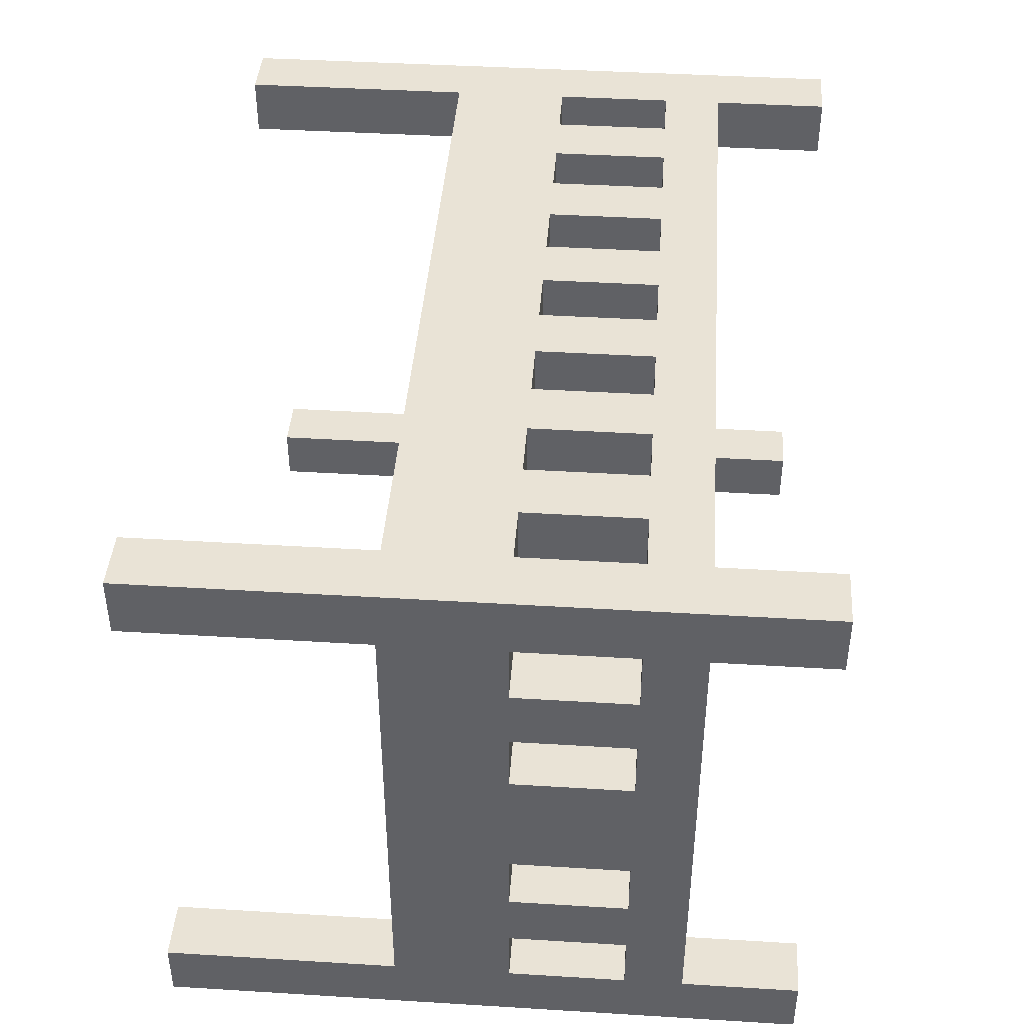
<metadata>
{"format":"obj","ext":"obj","renderer":"f3d","projection":"perspective","resolution":1024,"background":"white","views":[{"elev":42.2,"azim":94.2,"up":"+Z"}]}
</metadata>
<code>
g obj_cradle_baby
v -7 0 5
v -7 0 4
v -7 0 -4
v -7 0 -5
v -7 4 4
v -7 4 -4
v -7 6 4
v -7 6 3
v -7 6 2
v -7 6 1
v -7 6 -1
v -7 6 -2
v -7 6 -3
v -7 6 -4
v -7 8 4
v -7 8 3
v -7 8 2
v -7 8 1
v -7 8 -1
v -7 8 -2
v -7 8 -3
v -7 8 -4
v -7 9 4
v -7 9 -4
v -7 11 5
v -7 11 4
v -7 11 -4
v -7 11 -5
v -5 5 3
v -5 5 -3
v -5 6 5
v -5 6 4
v -5 6 3
v -5 6 -3
v -5 6 -4
v -5 6 -5
v -5 8 5
v -5 8 4
v -5 8 -4
v -5 8 -5
v -4 6 2
v -4 6 -2
v -4 7 2
v -4 7 -2
v -3 6 5
v -3 6 4
v -3 6 -4
v -3 6 -5
v -3 8 5
v -3 8 4
v -3 8 -4
v -3 8 -5
v -1 6 5
v -1 6 4
v -1 6 -4
v -1 6 -5
v -1 8 5
v -1 8 4
v -1 8 -4
v -1 8 -5
v 1 6 5
v 1 6 4
v 1 6 -4
v 1 6 -5
v 1 7 2
v 1 7 -2
v 1 8 5
v 1 8 4
v 1 8 2
v 1 8 -2
v 1 8 -4
v 1 8 -5
v 2 6 3
v 2 6 2
v 2 6 -2
v 2 6 -3
v 2 8 3
v 2 8 2
v 2 8 -2
v 2 8 -3
v 3 6 5
v 3 6 4
v 3 6 3
v 3 6 -3
v 3 6 -4
v 3 6 -5
v 3 7 4
v 3 7 3
v 3 7 -3
v 3 7 -4
v 3 8 5
v 3 8 4
v 3 8 -4
v 3 8 -5
v 5 6 5
v 5 6 4
v 5 6 -4
v 5 6 -5
v 5 7 4
v 5 7 -4
v 5 8 5
v 5 8 4
v 5 8 -4
v 5 8 -5
v 7 0 5
v 7 0 4
v 7 0 -4
v 7 0 -5
v 7 4 5
v 7 4 4
v 7 4 -4
v 7 4 -5
v 7 5 4
v 7 5 3
v 7 5 -3
v 7 5 -4
v 7 6 5
v 7 6 4
v 7 6 3
v 7 6 -3
v 7 6 -4
v 7 6 -5
v 7 7 3
v 7 7 2
v 7 7 -2
v 7 7 -3
v 7 8 5
v 7 8 4
v 7 8 3
v 7 8 2
v 7 8 -2
v 7 8 -3
v 7 8 -4
v 7 8 -5
v 7 9 5
v 7 9 4
v 7 9 -4
v 7 9 -5
v 7 11 5
v 7 11 4
v 7 11 -4
v 7 11 -5
v -6 0 5
v -6 0 4
v -6 0 -4
v -6 0 -5
v -6 4 5
v -6 4 4
v -6 4 -4
v -6 4 -5
v -6 5 4
v -6 5 -4
v -6 6 5
v -6 6 4
v -6 6 3
v -6 6 2
v -6 6 1
v -6 6 -1
v -6 6 -2
v -6 6 -3
v -6 6 -4
v -6 6 -5
v -6 8 5
v -6 8 4
v -6 8 3
v -6 8 2
v -6 8 1
v -6 8 -1
v -6 8 -2
v -6 8 -3
v -6 8 -4
v -6 8 -5
v -6 9 5
v -6 9 4
v -6 9 -4
v -6 9 -5
v -6 11 5
v -6 11 4
v -6 11 -4
v -6 11 -5
v -4 6 5
v -4 6 4
v -4 6 -4
v -4 6 -5
v -4 8 5
v -4 8 4
v -4 8 -4
v -4 8 -5
v -2 6 5
v -2 6 4
v -2 6 -4
v -2 6 -5
v -2 8 5
v -2 8 4
v -2 8 -4
v -2 8 -5
v 0 6 5
v 0 6 4
v 0 6 -4
v 0 6 -5
v 0 8 5
v 0 8 4
v 0 8 -4
v 0 8 -5
v 2 6 5
v 2 6 4
v 2 6 -4
v 2 6 -5
v 2 8 5
v 2 8 4
v 2 8 -4
v 2 8 -5
v 4 6 5
v 4 6 4
v 4 6 -4
v 4 6 -5
v 4 7 4
v 4 7 -4
v 4 8 5
v 4 8 4
v 4 8 -4
v 4 8 -5
v 5 6 4
v 5 6 3
v 5 6 -3
v 5 6 -4
v 5 7 4
v 5 7 3
v 5 7 -3
v 5 7 -4
v 6 6 5
v 6 6 4
v 6 6 -4
v 6 6 -5
v 6 7 3
v 6 7 2
v 6 7 -2
v 6 7 -3
v 6 8 5
v 6 8 4
v 6 8 3
v 6 8 2
v 6 8 -2
v 6 8 -3
v 6 8 -4
v 6 8 -5
v 7 6 2
v 7 6 1
v 7 6 -1
v 7 6 -2
v 7 8 2
v 7 8 1
v 7 8 -1
v 7 8 -2
v 8 0 5
v 8 0 4
v 8 0 -4
v 8 0 -5
v 8 4 4
v 8 4 -4
v 8 6 4
v 8 6 3
v 8 6 2
v 8 6 1
v 8 6 -1
v 8 6 -2
v 8 6 -3
v 8 6 -4
v 8 8 4
v 8 8 3
v 8 8 2
v 8 8 1
v 8 8 -1
v 8 8 -2
v 8 8 -3
v 8 8 -4
v 8 9 4
v 8 9 -4
v 8 11 5
v 8 11 4
v 8 11 -4
v 8 11 -5
v -7 0 5
v -7 11 5
v -6 0 5
v -6 4 5
v -6 6 5
v -6 8 5
v -6 9 5
v -6 11 5
v -5 6 5
v -5 8 5
v -4 6 5
v -4 8 5
v -3 6 5
v -3 8 5
v -2 6 5
v -2 8 5
v -1 6 5
v -1 8 5
v 0 6 5
v 0 8 5
v 1 6 5
v 1 8 5
v 2 6 5
v 2 8 5
v 3 6 5
v 3 8 5
v 4 6 5
v 4 8 5
v 5 6 5
v 5 8 5
v 6 6 5
v 6 8 5
v 7 0 5
v 7 4 5
v 7 6 5
v 7 8 5
v 7 9 5
v 7 11 5
v 8 0 5
v 8 11 5
v 4 6 4
v 4 7 4
v 5 6 4
v 5 7 4
v -7 6 3
v -7 8 3
v -6 6 3
v -6 8 3
v -5 5 3
v -5 6 3
v 2 5 3
v 2 6 3
v 2 8 3
v 3 6 3
v 3 7 3
v 5 6 3
v 5 7 3
v 6 7 3
v 6 8 3
v 7 5 3
v 7 6 3
v 7 7 3
v 7 8 3
v 8 6 3
v 8 8 3
v -4 6 2
v -4 7 2
v 1 6 2
v 1 7 2
v 1 8 2
v 2 6 2
v 2 8 2
v 6 7 2
v 6 8 2
v 7 7 2
v 7 8 2
v -7 6 1
v -7 8 1
v -6 6 1
v -6 8 1
v 7 6 1
v 7 8 1
v 8 6 1
v 8 8 1
v -7 6 -2
v -7 8 -2
v -6 6 -2
v -6 8 -2
v 7 6 -2
v 7 8 -2
v 8 6 -2
v 8 8 -2
v -7 0 -4
v -7 4 -4
v -7 6 -4
v -7 8 -4
v -7 9 -4
v -7 11 -4
v -6 0 -4
v -6 4 -4
v -6 5 -4
v -6 6 -4
v -6 8 -4
v -6 9 -4
v -6 11 -4
v -5 6 -4
v -5 8 -4
v -4 6 -4
v -4 8 -4
v -3 6 -4
v -3 8 -4
v -2 6 -4
v -2 8 -4
v -1 6 -4
v -1 8 -4
v 0 6 -4
v 0 8 -4
v 1 6 -4
v 1 8 -4
v 2 6 -4
v 2 8 -4
v 3 6 -4
v 3 7 -4
v 3 8 -4
v 4 7 -4
v 4 8 -4
v 5 6 -4
v 5 7 -4
v 5 8 -4
v 6 6 -4
v 6 8 -4
v 7 0 -4
v 7 4 -4
v 7 5 -4
v 7 6 -4
v 7 8 -4
v 7 9 -4
v 7 11 -4
v 8 0 -4
v 8 4 -4
v 8 6 -4
v 8 8 -4
v 8 9 -4
v 8 11 -4
v -7 0 4
v -7 4 4
v -7 6 4
v -7 8 4
v -7 9 4
v -7 11 4
v -6 0 4
v -6 4 4
v -6 5 4
v -6 6 4
v -6 8 4
v -6 9 4
v -6 11 4
v -5 6 4
v -5 8 4
v -4 6 4
v -4 8 4
v -3 6 4
v -3 8 4
v -2 6 4
v -2 8 4
v -1 6 4
v -1 8 4
v 0 6 4
v 0 8 4
v 1 6 4
v 1 8 4
v 2 6 4
v 2 8 4
v 3 6 4
v 3 7 4
v 3 8 4
v 4 7 4
v 4 8 4
v 5 6 4
v 5 7 4
v 5 8 4
v 6 6 4
v 6 8 4
v 7 0 4
v 7 4 4
v 7 5 4
v 7 6 4
v 7 8 4
v 7 9 4
v 7 11 4
v 8 0 4
v 8 4 4
v 8 6 4
v 8 8 4
v 8 9 4
v 8 11 4
v -7 6 2
v -7 8 2
v -6 6 2
v -6 8 2
v 7 6 2
v 7 8 2
v 8 6 2
v 8 8 2
v -7 6 -1
v -7 8 -1
v -6 6 -1
v -6 8 -1
v 7 6 -1
v 7 8 -1
v 8 6 -1
v 8 8 -1
v -4 6 -2
v -4 7 -2
v 1 6 -2
v 1 7 -2
v 1 8 -2
v 2 6 -2
v 2 8 -2
v 6 7 -2
v 6 8 -2
v 7 7 -2
v 7 8 -2
v -7 6 -3
v -7 8 -3
v -6 6 -3
v -6 8 -3
v -5 5 -3
v -5 6 -3
v 2 5 -3
v 2 6 -3
v 2 8 -3
v 3 6 -3
v 3 7 -3
v 5 6 -3
v 5 7 -3
v 6 7 -3
v 6 8 -3
v 7 5 -3
v 7 6 -3
v 7 7 -3
v 7 8 -3
v 8 6 -3
v 8 8 -3
v 4 6 -4
v 4 7 -4
v 5 6 -4
v 5 7 -4
v -7 0 -5
v -7 11 -5
v -6 0 -5
v -6 4 -5
v -6 6 -5
v -6 8 -5
v -6 9 -5
v -6 11 -5
v -5 6 -5
v -5 8 -5
v -4 6 -5
v -4 8 -5
v -3 6 -5
v -3 8 -5
v -2 6 -5
v -2 8 -5
v -1 6 -5
v -1 8 -5
v 0 6 -5
v 0 8 -5
v 1 6 -5
v 1 8 -5
v 2 6 -5
v 2 8 -5
v 3 6 -5
v 3 8 -5
v 4 6 -5
v 4 8 -5
v 5 6 -5
v 5 8 -5
v 6 6 -5
v 6 8 -5
v 7 0 -5
v 7 4 -5
v 7 6 -5
v 7 8 -5
v 7 9 -5
v 7 11 -5
v 8 0 -5
v 8 11 -5
v -7 0 5
v -6 0 5
v 7 0 5
v 8 0 5
v -7 0 4
v -6 0 4
v 7 0 4
v 8 0 4
v -7 0 -4
v -6 0 -4
v 7 0 -4
v 8 0 -4
v -7 0 -5
v -6 0 -5
v 7 0 -5
v 8 0 -5
v -6 4 5
v 7 4 5
v -7 4 4
v -6 4 4
v 7 4 4
v 8 4 4
v -7 4 -4
v -6 4 -4
v 7 4 -4
v 8 4 -4
v -6 4 -5
v 7 4 -5
v 3 6 4
v 5 6 4
v 3 6 3
v 5 6 3
v 3 6 -3
v 5 6 -3
v 3 6 -4
v 5 6 -4
v -6 8 5
v -5 8 5
v -4 8 5
v -3 8 5
v -2 8 5
v -1 8 5
v 0 8 5
v 1 8 5
v 2 8 5
v 3 8 5
v 4 8 5
v 5 8 5
v 6 8 5
v 7 8 5
v -7 8 4
v -6 8 4
v -5 8 4
v -4 8 4
v -3 8 4
v -2 8 4
v -1 8 4
v 0 8 4
v 1 8 4
v 2 8 4
v 3 8 4
v 4 8 4
v 5 8 4
v 6 8 4
v 7 8 4
v 8 8 4
v -7 8 3
v -6 8 3
v 7 8 3
v 8 8 3
v -7 8 2
v -6 8 2
v 7 8 2
v 8 8 2
v -7 8 1
v -6 8 1
v 7 8 1
v 8 8 1
v -7 8 -1
v -6 8 -1
v 7 8 -1
v 8 8 -1
v -7 8 -2
v -6 8 -2
v 7 8 -2
v 8 8 -2
v -7 8 -3
v -6 8 -3
v 7 8 -3
v 8 8 -3
v -7 8 -4
v -6 8 -4
v -5 8 -4
v -4 8 -4
v -3 8 -4
v -2 8 -4
v -1 8 -4
v 0 8 -4
v 1 8 -4
v 2 8 -4
v 3 8 -4
v 4 8 -4
v 5 8 -4
v 6 8 -4
v 7 8 -4
v 8 8 -4
v -6 8 -5
v -5 8 -5
v -4 8 -5
v -3 8 -5
v -2 8 -5
v -1 8 -5
v 0 8 -5
v 1 8 -5
v 2 8 -5
v 3 8 -5
v 4 8 -5
v 5 8 -5
v 6 8 -5
v 7 8 -5
v -6 5 4
v 7 5 4
v -5 5 3
v 2 5 3
v 7 5 3
v -5 5 -3
v 2 5 -3
v 7 5 -3
v -6 5 -4
v 7 5 -4
v -6 6 5
v -5 6 5
v -4 6 5
v -3 6 5
v -2 6 5
v -1 6 5
v 0 6 5
v 1 6 5
v 2 6 5
v 3 6 5
v 4 6 5
v 5 6 5
v 6 6 5
v 7 6 5
v -7 6 4
v -6 6 4
v -5 6 4
v -4 6 4
v -3 6 4
v -2 6 4
v -1 6 4
v 0 6 4
v 1 6 4
v 2 6 4
v 3 6 4
v 4 6 4
v 5 6 4
v 6 6 4
v 7 6 4
v 8 6 4
v -7 6 3
v -6 6 3
v -5 6 3
v 2 6 3
v 7 6 3
v 8 6 3
v -7 6 2
v -6 6 2
v -4 6 2
v 1 6 2
v 2 6 2
v 7 6 2
v 8 6 2
v -7 6 1
v -6 6 1
v 7 6 1
v 8 6 1
v -7 6 -1
v -6 6 -1
v 7 6 -1
v 8 6 -1
v -7 6 -2
v -6 6 -2
v -4 6 -2
v 1 6 -2
v 2 6 -2
v 7 6 -2
v 8 6 -2
v -7 6 -3
v -6 6 -3
v -5 6 -3
v 2 6 -3
v 7 6 -3
v 8 6 -3
v -7 6 -4
v -6 6 -4
v -5 6 -4
v -4 6 -4
v -3 6 -4
v -2 6 -4
v -1 6 -4
v 0 6 -4
v 1 6 -4
v 2 6 -4
v 3 6 -4
v 4 6 -4
v 5 6 -4
v 6 6 -4
v 7 6 -4
v 8 6 -4
v -6 6 -5
v -5 6 -5
v -4 6 -5
v -3 6 -5
v -2 6 -5
v -1 6 -5
v 0 6 -5
v 1 6 -5
v 2 6 -5
v 3 6 -5
v 4 6 -5
v 5 6 -5
v 6 6 -5
v 7 6 -5
v 3 7 4
v 4 7 4
v 5 7 4
v 3 7 3
v 5 7 3
v 6 7 3
v 7 7 3
v -4 7 2
v 1 7 2
v 6 7 2
v 7 7 2
v -4 7 -2
v 1 7 -2
v 6 7 -2
v 7 7 -2
v 3 7 -3
v 5 7 -3
v 6 7 -3
v 7 7 -3
v 3 7 -4
v 4 7 -4
v 5 7 -4
v 2 8 3
v 6 8 3
v 1 8 2
v 2 8 2
v 3 8 2
v 4 8 2
v 6 8 2
v 7 8 2
v 3 8 1
v 4 8 1
v 3 8 -1
v 4 8 -1
v 1 8 -2
v 2 8 -2
v 3 8 -2
v 4 8 -2
v 6 8 -2
v 7 8 -2
v 2 8 -3
v 6 8 -3
v -6 9 5
v 7 9 5
v -7 9 4
v -6 9 4
v 7 9 4
v 8 9 4
v -7 9 -4
v -6 9 -4
v 7 9 -4
v 8 9 -4
v -6 9 -5
v 7 9 -5
v -7 11 5
v -6 11 5
v 7 11 5
v 8 11 5
v -7 11 4
v -6 11 4
v 7 11 4
v 8 11 4
v -7 11 -4
v -6 11 -4
v 7 11 -4
v 8 11 -4
v -7 11 -5
v -6 11 -5
v 7 11 -5
v 8 11 -5
f 5 2 1
f 6 4 3
f 7 5 1
f 7 6 5
f 8 6 7
f 9 6 8
f 10 6 9
f 11 6 10
f 12 6 11
f 13 6 12
f 14 4 6
f 14 6 13
f 15 7 1
f 16 9 8
f 17 9 16
f 18 11 10
f 19 11 18
f 20 13 12
f 21 13 20
f 22 4 14
f 23 19 18
f 23 22 21
f 23 21 20
f 23 17 16
f 23 20 19
f 23 15 1
f 23 18 17
f 23 16 15
f 24 4 22
f 24 22 23
f 25 23 1
f 26 23 25
f 27 4 24
f 28 4 27
f 33 30 29
f 34 30 33
f 37 32 31
f 38 32 37
f 39 36 35
f 40 36 39
f 43 42 41
f 44 42 43
f 49 46 45
f 50 46 49
f 51 48 47
f 52 48 51
f 57 54 53
f 58 54 57
f 59 56 55
f 60 56 59
f 67 62 61
f 68 62 67
f 69 66 65
f 70 66 69
f 71 64 63
f 72 64 71
f 77 74 73
f 78 74 77
f 79 76 75
f 80 76 79
f 87 82 81
f 87 83 82
f 88 83 87
f 89 85 84
f 90 86 85
f 90 85 89
f 91 87 81
f 92 87 91
f 93 86 90
f 94 86 93
f 99 96 95
f 100 98 97
f 101 99 95
f 102 99 101
f 103 98 100
f 104 98 103
f 109 106 105
f 110 106 109
f 111 108 107
f 112 108 111
f 118 114 113
f 119 114 118
f 120 116 115
f 121 116 120
f 127 118 117
f 128 118 127
f 129 124 123
f 130 124 129
f 131 126 125
f 132 126 131
f 133 122 121
f 134 122 133
f 136 132 131
f 136 133 132
f 136 130 129
f 136 131 130
f 136 129 128
f 137 133 136
f 139 136 135
f 140 136 139
f 141 138 137
f 142 138 141
f 143 144 147
f 147 144 148
f 145 146 149
f 149 146 150
f 151 152 154
f 154 152 155
f 155 152 156
f 156 152 157
f 157 152 158
f 158 152 159
f 159 152 160
f 160 152 161
f 153 154 163
f 163 154 164
f 155 156 165
f 165 156 166
f 157 158 167
f 167 158 168
f 159 160 169
f 169 160 170
f 161 162 171
f 171 162 172
f 169 170 174
f 170 171 174
f 167 168 174
f 168 169 174
f 165 166 174
f 166 167 174
f 164 165 174
f 174 171 175
f 173 174 177
f 177 174 178
f 175 176 179
f 179 176 180
f 181 182 185
f 185 182 186
f 183 184 187
f 187 184 188
f 189 190 193
f 193 190 194
f 191 192 195
f 195 192 196
f 197 198 201
f 201 198 202
f 199 200 203
f 203 200 204
f 205 206 209
f 209 206 210
f 207 208 211
f 211 208 212
f 213 214 217
f 215 216 218
f 213 217 219
f 219 217 220
f 218 216 221
f 221 216 222
f 223 224 227
f 227 224 228
f 225 226 229
f 229 226 230
f 231 232 239
f 239 232 240
f 235 236 241
f 241 236 242
f 237 238 243
f 243 238 244
f 233 234 245
f 245 234 246
f 247 248 251
f 251 248 252
f 249 250 253
f 253 250 254
f 255 256 259
f 257 258 260
f 255 259 261
f 259 260 261
f 261 260 262
f 262 260 263
f 263 260 264
f 264 260 265
f 265 260 266
f 266 260 267
f 260 258 268
f 267 260 268
f 255 261 269
f 262 263 270
f 270 263 271
f 264 265 272
f 272 265 273
f 266 267 274
f 274 267 275
f 268 258 276
f 272 273 277
f 275 276 277
f 274 275 277
f 270 271 277
f 273 274 277
f 255 269 277
f 271 272 277
f 269 270 277
f 276 258 278
f 277 276 278
f 255 277 279
f 279 277 280
f 278 258 281
f 281 258 282
f 285 284 283
f 286 284 285
f 287 284 286
f 288 284 287
f 289 284 288
f 290 284 289
f 291 287 286
f 292 289 288
f 293 291 286
f 293 292 291
f 294 289 292
f 294 292 293
f 295 293 286
f 296 289 294
f 297 295 286
f 297 296 295
f 298 289 296
f 298 296 297
f 299 297 286
f 300 289 298
f 301 299 286
f 301 300 299
f 302 289 300
f 302 300 301
f 303 301 286
f 304 289 302
f 305 303 286
f 305 304 303
f 306 289 304
f 306 304 305
f 307 305 286
f 308 289 306
f 309 307 286
f 309 308 307
f 310 289 308
f 310 308 309
f 311 309 286
f 312 289 310
f 313 311 286
f 313 312 311
f 314 289 312
f 314 312 313
f 316 313 286
f 317 313 316
f 318 289 314
f 319 289 318
f 321 317 316
f 321 320 319
f 321 319 318
f 321 318 317
f 321 316 315
f 322 320 321
f 325 324 323
f 326 324 325
f 329 328 327
f 330 328 329
f 333 332 331
f 334 332 333
f 336 334 333
f 336 335 334
f 337 335 336
f 338 336 333
f 339 335 337
f 340 335 339
f 340 339 338
f 341 335 340
f 342 338 333
f 342 340 338
f 343 340 342
f 344 340 343
f 346 345 344
f 346 344 343
f 347 345 346
f 350 349 348
f 351 349 350
f 353 351 350
f 353 352 351
f 354 352 353
f 357 356 355
f 358 356 357
f 361 360 359
f 362 360 361
f 365 364 363
f 366 364 365
f 369 368 367
f 370 368 369
f 373 372 371
f 374 372 373
f 381 376 375
f 382 376 381
f 384 378 377
f 385 378 384
f 386 380 379
f 387 380 386
f 388 384 383
f 389 386 385
f 390 388 383
f 390 389 388
f 391 386 389
f 391 389 390
f 392 390 383
f 393 386 391
f 394 392 383
f 394 393 392
f 395 386 393
f 395 393 394
f 396 394 383
f 397 386 395
f 398 396 383
f 398 397 396
f 399 386 397
f 399 397 398
f 400 398 383
f 401 386 399
f 402 400 383
f 402 401 400
f 403 386 401
f 403 401 402
f 404 402 383
f 406 386 403
f 407 406 405
f 408 386 406
f 408 406 407
f 409 404 383
f 411 386 408
f 412 410 409
f 412 411 410
f 412 409 383
f 413 386 411
f 413 411 412
f 416 412 383
f 417 412 416
f 418 386 413
f 419 386 418
f 421 415 414
f 422 415 421
f 423 418 417
f 424 418 423
f 425 420 419
f 426 420 425
f 427 428 433
f 433 428 434
f 429 430 436
f 436 430 437
f 431 432 438
f 438 432 439
f 435 436 440
f 437 438 441
f 435 440 442
f 440 441 442
f 441 438 443
f 442 441 443
f 435 442 444
f 443 438 445
f 435 444 446
f 444 445 446
f 445 438 447
f 446 445 447
f 435 446 448
f 447 438 449
f 435 448 450
f 448 449 450
f 449 438 451
f 450 449 451
f 435 450 452
f 451 438 453
f 435 452 454
f 452 453 454
f 453 438 455
f 454 453 455
f 435 454 456
f 455 438 458
f 457 458 459
f 458 438 460
f 459 458 460
f 435 456 461
f 460 438 463
f 461 462 464
f 462 463 464
f 435 461 464
f 463 438 465
f 464 463 465
f 435 464 468
f 468 464 469
f 465 438 470
f 470 438 471
f 466 467 473
f 473 467 474
f 469 470 475
f 475 470 476
f 471 472 477
f 477 472 478
f 479 480 481
f 481 480 482
f 483 484 485
f 485 484 486
f 487 488 489
f 489 488 490
f 491 492 493
f 493 492 494
f 495 496 497
f 497 496 498
f 497 498 500
f 498 499 500
f 500 499 501
f 502 503 504
f 504 503 505
f 506 507 508
f 508 507 509
f 510 511 512
f 512 511 513
f 512 513 515
f 513 514 515
f 515 514 516
f 512 515 517
f 516 514 518
f 518 514 519
f 517 518 519
f 519 514 520
f 512 517 521
f 517 519 521
f 521 519 522
f 522 519 523
f 523 524 525
f 522 523 525
f 525 524 526
f 527 528 529
f 529 528 530
f 531 532 533
f 533 532 534
f 534 532 535
f 535 532 536
f 536 532 537
f 537 532 538
f 534 535 539
f 536 537 540
f 534 539 541
f 539 540 541
f 540 537 542
f 541 540 542
f 534 541 543
f 542 537 544
f 534 543 545
f 543 544 545
f 544 537 546
f 545 544 546
f 534 545 547
f 546 537 548
f 534 547 549
f 547 548 549
f 548 537 550
f 549 548 550
f 534 549 551
f 550 537 552
f 534 551 553
f 551 552 553
f 552 537 554
f 553 552 554
f 534 553 555
f 554 537 556
f 534 555 557
f 555 556 557
f 556 537 558
f 557 556 558
f 534 557 559
f 558 537 560
f 534 559 561
f 559 560 561
f 560 537 562
f 561 560 562
f 534 561 564
f 564 561 565
f 562 537 566
f 566 537 567
f 564 565 569
f 567 568 569
f 566 567 569
f 565 566 569
f 563 564 569
f 569 568 570
f 575 572 571
f 576 572 575
f 577 574 573
f 578 574 577
f 583 580 579
f 584 580 583
f 585 582 581
f 586 582 585
f 590 588 587
f 591 588 590
f 593 590 589
f 594 591 590
f 594 590 593
f 595 592 591
f 595 591 594
f 596 592 595
f 597 595 594
f 598 595 597
f 601 600 599
f 602 600 601
f 605 604 603
f 606 604 605
f 622 608 607
f 623 608 622
f 624 610 609
f 625 610 624
f 626 612 611
f 627 612 626
f 628 614 613
f 629 614 628
f 630 616 615
f 631 616 630
f 632 618 617
f 633 618 632
f 634 620 619
f 635 620 634
f 637 622 621
f 638 622 637
f 639 636 635
f 640 636 639
f 645 642 641
f 646 642 645
f 647 644 643
f 648 644 647
f 653 650 649
f 654 650 653
f 655 652 651
f 656 652 655
f 661 658 657
f 662 658 661
f 675 660 659
f 676 660 675
f 677 663 662
f 678 663 677
f 679 665 664
f 680 665 679
f 681 667 666
f 682 667 681
f 683 669 668
f 684 669 683
f 685 671 670
f 686 671 685
f 687 673 672
f 688 673 687
f 689 675 674
f 690 675 689
f 691 692 693
f 693 692 694
f 694 692 695
f 691 693 696
f 691 696 699
f 697 698 699
f 696 697 699
f 699 698 700
f 701 702 716
f 716 702 717
f 703 704 718
f 718 704 719
f 705 706 720
f 720 706 721
f 707 708 722
f 722 708 723
f 709 710 724
f 724 710 725
f 711 712 726
f 726 712 727
f 713 714 728
f 728 714 729
f 715 716 731
f 731 716 732
f 729 730 735
f 735 730 736
f 733 734 739
f 739 734 740
f 740 734 741
f 737 738 744
f 744 738 745
f 742 743 746
f 746 743 747
f 748 749 752
f 752 749 753
f 733 739 754
f 750 751 757
f 757 751 758
f 755 756 761
f 733 754 761
f 754 755 761
f 761 756 762
f 759 760 765
f 765 760 766
f 763 764 779
f 779 764 780
f 766 767 781
f 781 767 782
f 768 769 783
f 783 769 784
f 770 771 785
f 785 771 786
f 772 773 787
f 787 773 788
f 774 775 789
f 789 775 790
f 776 777 791
f 791 777 792
f 778 779 793
f 793 779 794
f 795 796 798
f 796 797 798
f 798 797 799
f 800 801 804
f 804 801 805
f 802 803 806
f 806 803 807
f 808 809 812
f 812 809 813
f 810 811 814
f 814 811 815
f 815 811 816
f 817 818 820
f 820 818 821
f 821 818 822
f 822 818 823
f 819 820 825
f 820 821 825
f 821 822 825
f 823 824 826
f 825 822 826
f 822 823 826
f 819 825 827
f 825 826 827
f 826 824 828
f 827 826 828
f 819 827 829
f 829 827 830
f 827 828 831
f 830 827 831
f 828 824 832
f 831 828 832
f 832 824 833
f 833 824 834
f 830 831 835
f 832 833 835
f 831 832 835
f 835 833 836
f 837 838 840
f 840 838 841
f 839 840 843
f 843 840 844
f 841 842 845
f 845 842 846
f 844 845 847
f 847 845 848
f 849 850 853
f 853 850 854
f 851 852 855
f 855 852 856
f 857 858 861
f 861 858 862
f 859 860 863
f 863 860 864

</code>
